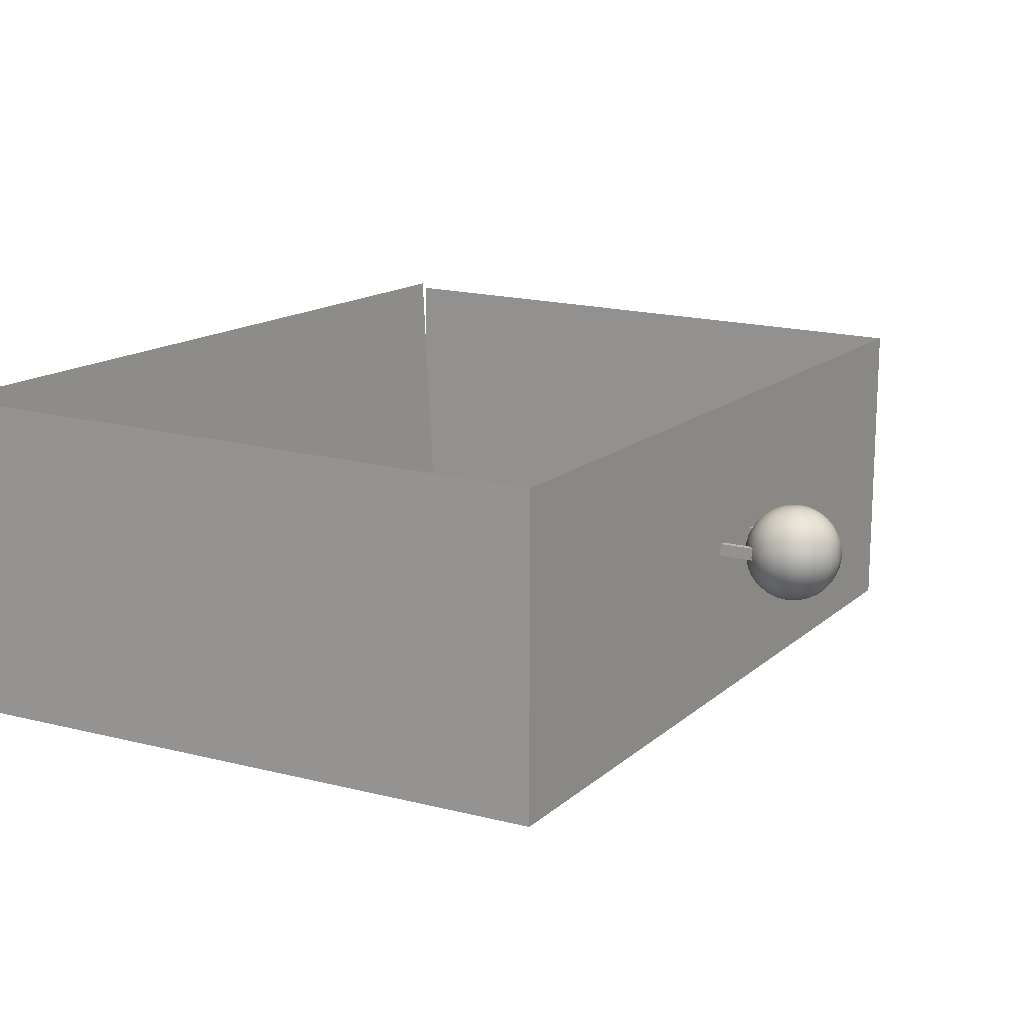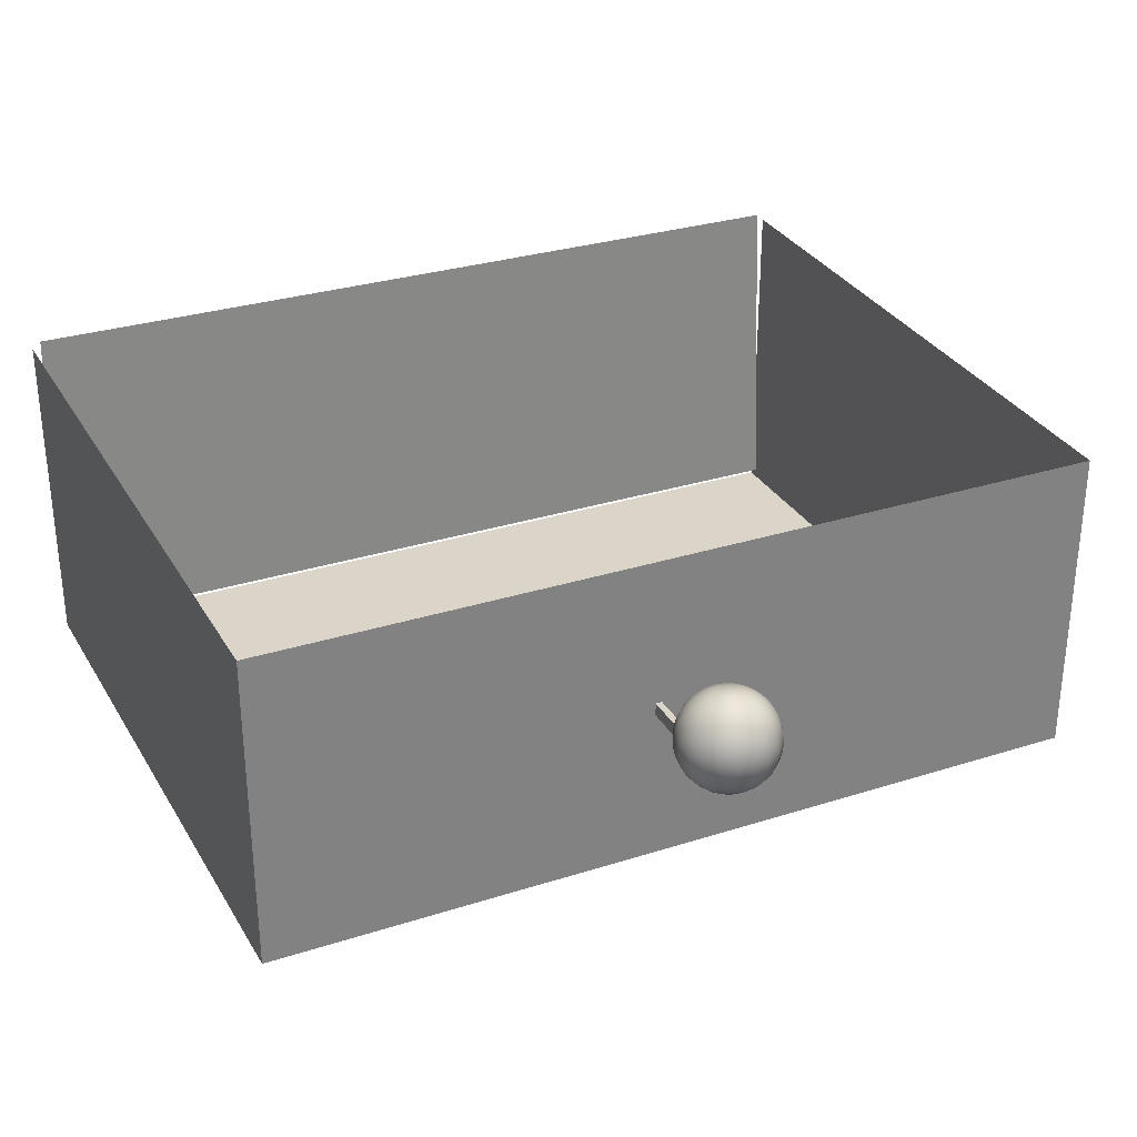
<metadata>
{"format":"obj","ext":"obj","renderer":"f3d","projection":"perspective","resolution":1024,"background":"white","views":[{"elev":15.0,"azim":-59.6,"up":"+Y"},{"elev":30.0,"azim":-24.9,"up":"+Y"}]}
</metadata>
<code>
g default
v 0.004282 -0.04482 0.03692
v 0.00359 -0.04482 0.03556
v 0.002512 -0.04482 0.03448
v 0.001154 -0.04482 0.03379
v -0.000351 -0.04482 0.03355
v -0.001857 -0.04482 0.03379
v -0.003215 -0.04482 0.03448
v -0.004293 -0.04482 0.03556
v -0.004985 -0.04482 0.03692
v -0.005224 -0.04482 0.03842
v -0.004985 -0.04482 0.03993
v -0.004293 -0.04482 0.04128
v -0.003215 -0.04482 0.04236
v -0.001857 -0.04482 0.04305
v -0.000351 -0.04482 0.04329
v 0.001154 -0.04482 0.04305
v 0.002512 -0.04482 0.04236
v 0.00359 -0.04482 0.04128
v 0.004282 -0.04482 0.03993
v 0.004521 -0.04482 0.03842
v 0.008802 -0.04368 0.03545
v 0.007435 -0.04368 0.03276
v 0.005306 -0.04368 0.03063
v 0.002623 -0.04368 0.02927
v -0.000351 -0.04368 0.0288
v -0.003326 -0.04368 0.02927
v -0.006009 -0.04368 0.03063
v -0.008138 -0.04368 0.03276
v -0.009505 -0.04368 0.03545
v -0.009976 -0.04368 0.03842
v -0.009505 -0.04368 0.0414
v -0.008138 -0.04368 0.04408
v -0.006009 -0.04368 0.04621
v -0.003326 -0.04368 0.04757
v -0.000351 -0.04368 0.04804
v 0.002623 -0.04368 0.04757
v 0.005306 -0.04368 0.04621
v 0.007435 -0.04368 0.04408
v 0.008802 -0.04368 0.0414
v 0.009273 -0.04368 0.03842
v 0.0131 -0.04181 0.03405
v 0.01109 -0.04181 0.03011
v 0.00796 -0.04181 0.02698
v 0.004018 -0.04181 0.02497
v -0.000351 -0.04181 0.02428
v -0.004721 -0.04181 0.02497
v -0.008663 -0.04181 0.02698
v -0.01179 -0.04181 0.03011
v -0.0138 -0.04181 0.03405
v -0.01449 -0.04181 0.03842
v -0.0138 -0.04181 0.04279
v -0.01179 -0.04181 0.04673
v -0.008663 -0.04181 0.04986
v -0.004721 -0.04181 0.05187
v -0.000351 -0.04181 0.05256
v 0.004018 -0.04181 0.05187
v 0.00796 -0.04181 0.04986
v 0.01109 -0.04181 0.04673
v 0.0131 -0.04181 0.04279
v 0.01379 -0.04181 0.03842
v 0.01706 -0.03926 0.03276
v 0.01446 -0.03926 0.02766
v 0.01041 -0.03926 0.02361
v 0.005306 -0.03926 0.02101
v -0.000351 -0.03926 0.02011
v -0.006009 -0.03926 0.02101
v -0.01111 -0.03926 0.02361
v -0.01516 -0.03926 0.02766
v -0.01776 -0.03926 0.03276
v -0.01866 -0.03926 0.03842
v -0.01776 -0.03926 0.04408
v -0.01516 -0.03926 0.04918
v -0.01111 -0.03926 0.05323
v -0.006009 -0.03926 0.05583
v -0.000351 -0.03926 0.05673
v 0.005306 -0.03926 0.05583
v 0.01041 -0.03926 0.05323
v 0.01446 -0.03926 0.04918
v 0.01706 -0.03926 0.04408
v 0.01795 -0.03926 0.03842
v 0.02059 -0.03609 0.03161
v 0.01747 -0.03609 0.02548
v 0.01259 -0.03609 0.0206
v 0.006454 -0.03609 0.01748
v -0.000351 -0.03609 0.0164
v -0.007157 -0.03609 0.01748
v -0.0133 -0.03609 0.0206
v -0.01817 -0.03609 0.02548
v -0.0213 -0.03609 0.03161
v -0.02237 -0.03609 0.03842
v -0.0213 -0.03609 0.04523
v -0.01817 -0.03609 0.05137
v -0.0133 -0.03609 0.05624
v -0.007157 -0.03609 0.05937
v -0.000351 -0.03609 0.06044
v 0.006454 -0.03609 0.05937
v 0.01259 -0.03609 0.05624
v 0.01747 -0.03609 0.05137
v 0.02059 -0.03609 0.04523
v 0.02167 -0.03609 0.03842
v 0.02361 -0.03237 0.03063
v 0.02003 -0.03237 0.02361
v 0.01446 -0.03237 0.01804
v 0.007435 -0.03237 0.01446
v -0.000351 -0.03237 0.01322
v -0.008138 -0.03237 0.01446
v -0.01516 -0.03237 0.01804
v -0.02074 -0.03237 0.02361
v -0.02431 -0.03237 0.03063
v -0.02555 -0.03237 0.03842
v -0.02431 -0.03237 0.04621
v -0.02074 -0.03237 0.05323
v -0.01516 -0.03237 0.05881
v -0.008138 -0.03237 0.06238
v -0.000351 -0.03237 0.06362
v 0.007435 -0.03237 0.06238
v 0.01446 -0.03237 0.05881
v 0.02003 -0.03237 0.05323
v 0.02361 -0.03237 0.04621
v 0.02485 -0.03237 0.03842
v 0.02604 -0.0282 0.02985
v 0.0221 -0.0282 0.02211
v 0.01596 -0.0282 0.01597
v 0.008224 -0.0282 0.01203
v -0.000351 -0.0282 0.01067
v -0.008927 -0.0282 0.01203
v -0.01666 -0.0282 0.01597
v -0.0228 -0.0282 0.02211
v -0.02674 -0.0282 0.02985
v -0.0281 -0.0282 0.03842
v -0.02674 -0.0282 0.047
v -0.0228 -0.0282 0.05473
v -0.01666 -0.0282 0.06087
v -0.008927 -0.0282 0.06481
v -0.000351 -0.0282 0.06617
v 0.008224 -0.0282 0.06481
v 0.01596 -0.0282 0.06087
v 0.0221 -0.0282 0.05473
v 0.02604 -0.0282 0.047
v 0.0274 -0.0282 0.03842
v 0.02782 -0.02369 0.02927
v 0.02361 -0.02369 0.02101
v 0.01706 -0.02369 0.01446
v 0.008802 -0.02369 0.01025
v -0.000351 -0.02369 0.0088
v -0.009505 -0.02369 0.01025
v -0.01776 -0.02369 0.01446
v -0.02431 -0.02369 0.02101
v -0.02852 -0.02369 0.02927
v -0.02997 -0.02369 0.03842
v -0.02852 -0.02369 0.04757
v -0.02431 -0.02369 0.05583
v -0.01776 -0.02369 0.06238
v -0.009505 -0.02369 0.06659
v -0.000351 -0.02369 0.06804
v 0.008802 -0.02369 0.06659
v 0.01706 -0.02369 0.06238
v 0.02361 -0.02369 0.05583
v 0.02782 -0.02369 0.04757
v 0.02927 -0.02369 0.03842
v 0.02891 -0.01894 0.02891
v 0.02454 -0.01894 0.02034
v 0.01773 -0.01894 0.01353
v 0.009154 -0.01894 0.009164
v -0.000351 -0.01894 0.007659
v -0.009857 -0.01894 0.009164
v -0.01843 -0.01894 0.01353
v -0.02524 -0.01894 0.02034
v -0.02961 -0.01894 0.02891
v -0.03111 -0.01894 0.03842
v -0.02961 -0.01894 0.04793
v -0.02524 -0.01894 0.0565
v -0.01843 -0.01894 0.06331
v -0.009857 -0.01894 0.06768
v -0.000351 -0.01894 0.06918
v 0.009154 -0.01894 0.06768
v 0.01773 -0.01894 0.06331
v 0.02454 -0.01894 0.0565
v 0.02891 -0.01894 0.04793
v 0.03041 -0.01894 0.03842
v 0.02927 -0.01406 0.0288
v 0.02485 -0.01406 0.02011
v 0.01795 -0.01406 0.01322
v 0.009273 -0.01406 0.0088
v -0.000351 -0.01406 0.007275
v -0.009976 -0.01406 0.0088
v -0.01866 -0.01406 0.01322
v -0.02555 -0.01406 0.02011
v -0.02997 -0.01406 0.0288
v -0.0315 -0.01406 0.03842
v -0.02997 -0.01406 0.04804
v -0.02555 -0.01406 0.05673
v -0.01866 -0.01406 0.06362
v -0.009976 -0.01406 0.06804
v -0.000351 -0.01406 0.06957
v 0.009273 -0.01406 0.06804
v 0.01795 -0.01406 0.06362
v 0.02485 -0.01406 0.05673
v 0.02927 -0.01406 0.04804
v 0.03079 -0.01406 0.03842
v 0.02891 -0.009191 0.02891
v 0.02454 -0.009191 0.02034
v 0.01773 -0.009191 0.01353
v 0.009154 -0.009191 0.009164
v -0.000351 -0.009191 0.007659
v -0.009857 -0.009191 0.009164
v -0.01843 -0.009191 0.01353
v -0.02524 -0.009191 0.02034
v -0.02961 -0.009191 0.02891
v -0.03111 -0.009191 0.03842
v -0.02961 -0.009191 0.04793
v -0.02524 -0.009191 0.0565
v -0.01843 -0.009191 0.06331
v -0.009857 -0.009191 0.06768
v -0.000351 -0.009191 0.06918
v 0.009154 -0.009191 0.06768
v 0.01773 -0.009191 0.06331
v 0.02454 -0.009191 0.0565
v 0.02891 -0.009191 0.04793
v 0.03041 -0.009191 0.03842
v 0.02782 -0.004439 0.02927
v 0.02361 -0.004439 0.02101
v 0.01706 -0.004439 0.01446
v 0.008802 -0.004439 0.01025
v -0.000351 -0.004439 0.0088
v -0.009505 -0.004439 0.01025
v -0.01776 -0.004439 0.01446
v -0.02431 -0.004439 0.02101
v -0.02852 -0.004439 0.02927
v -0.02997 -0.004439 0.03842
v -0.02852 -0.004439 0.04757
v -0.02431 -0.004439 0.05583
v -0.01776 -0.004439 0.06238
v -0.009505 -0.004439 0.06659
v -0.000351 -0.004439 0.06804
v 0.008802 -0.004439 0.06659
v 0.01706 -0.004439 0.06238
v 0.02361 -0.004439 0.05583
v 0.02782 -0.004439 0.04757
v 0.02927 -0.004439 0.03842
v 0.02604 7.6e-05 0.02985
v 0.0221 7.6e-05 0.02211
v 0.01596 7.6e-05 0.01597
v 0.008224 7.6e-05 0.01203
v -0.000351 7.6e-05 0.01067
v -0.008927 7.6e-05 0.01203
v -0.01666 7.6e-05 0.01597
v -0.0228 7.6e-05 0.02211
v -0.02674 7.6e-05 0.02985
v -0.0281 7.6e-05 0.03842
v -0.02674 7.6e-05 0.047
v -0.0228 7.6e-05 0.05473
v -0.01666 7.6e-05 0.06087
v -0.008927 7.6e-05 0.06481
v -0.000351 7.6e-05 0.06617
v 0.008224 7.6e-05 0.06481
v 0.01596 7.6e-05 0.06087
v 0.0221 7.6e-05 0.05473
v 0.02604 7.6e-05 0.047
v 0.0274 7.6e-05 0.03842
v 0.02361 0.004243 0.03063
v 0.02003 0.004243 0.02361
v 0.01446 0.004243 0.01804
v 0.007435 0.004243 0.01446
v -0.000351 0.004243 0.01322
v -0.008138 0.004243 0.01446
v -0.01516 0.004243 0.01804
v -0.02074 0.004243 0.02361
v -0.02431 0.004243 0.03063
v -0.02555 0.004243 0.03842
v -0.02431 0.004243 0.04621
v -0.02074 0.004243 0.05323
v -0.01516 0.004243 0.05881
v -0.008138 0.004243 0.06238
v -0.000351 0.004243 0.06362
v 0.007435 0.004243 0.06238
v 0.01446 0.004243 0.05881
v 0.02003 0.004243 0.05323
v 0.02361 0.004243 0.04621
v 0.02485 0.004243 0.03842
v 0.02059 0.00796 0.03161
v 0.01747 0.00796 0.02548
v 0.01259 0.00796 0.0206
v 0.006454 0.00796 0.01748
v -0.000351 0.00796 0.0164
v -0.007157 0.00796 0.01748
v -0.0133 0.00796 0.0206
v -0.01817 0.00796 0.02548
v -0.0213 0.00796 0.03161
v -0.02237 0.00796 0.03842
v -0.0213 0.00796 0.04523
v -0.01817 0.00796 0.05137
v -0.0133 0.00796 0.05624
v -0.007157 0.00796 0.05937
v -0.000351 0.00796 0.06044
v 0.006454 0.00796 0.05937
v 0.01259 0.00796 0.05624
v 0.01747 0.00796 0.05137
v 0.02059 0.00796 0.04523
v 0.02167 0.00796 0.03842
v 0.01706 0.01113 0.03276
v 0.01446 0.01113 0.02766
v 0.01041 0.01113 0.02361
v 0.005306 0.01113 0.02101
v -0.000351 0.01113 0.02011
v -0.006009 0.01113 0.02101
v -0.01111 0.01113 0.02361
v -0.01516 0.01113 0.02766
v -0.01776 0.01113 0.03276
v -0.01866 0.01113 0.03842
v -0.01776 0.01113 0.04408
v -0.01516 0.01113 0.04918
v -0.01111 0.01113 0.05323
v -0.006009 0.01113 0.05583
v -0.000351 0.01113 0.05673
v 0.005306 0.01113 0.05583
v 0.01041 0.01113 0.05323
v 0.01446 0.01113 0.04918
v 0.01706 0.01113 0.04408
v 0.01795 0.01113 0.03842
v 0.0131 0.01369 0.03405
v 0.01109 0.01369 0.03011
v 0.00796 0.01369 0.02698
v 0.004018 0.01369 0.02497
v -0.000351 0.01369 0.02428
v -0.004721 0.01369 0.02497
v -0.008663 0.01369 0.02698
v -0.01179 0.01369 0.03011
v -0.0138 0.01369 0.03405
v -0.01449 0.01369 0.03842
v -0.0138 0.01369 0.04279
v -0.01179 0.01369 0.04673
v -0.008663 0.01369 0.04986
v -0.004721 0.01369 0.05187
v -0.000351 0.01369 0.05256
v 0.004018 0.01369 0.05187
v 0.00796 0.01369 0.04986
v 0.01109 0.01369 0.04673
v 0.0131 0.01369 0.04279
v 0.01379 0.01369 0.03842
v 0.008802 0.01556 0.03545
v 0.007435 0.01556 0.03276
v 0.005306 0.01556 0.03063
v 0.002623 0.01556 0.02927
v -0.000351 0.01556 0.0288
v -0.003326 0.01556 0.02927
v -0.006009 0.01556 0.03063
v -0.008138 0.01556 0.03276
v -0.009505 0.01556 0.03545
v -0.009976 0.01556 0.03842
v -0.009505 0.01556 0.0414
v -0.008138 0.01556 0.04408
v -0.006009 0.01556 0.04621
v -0.003326 0.01556 0.04757
v -0.000351 0.01556 0.04804
v 0.002623 0.01556 0.04757
v 0.005306 0.01556 0.04621
v 0.007435 0.01556 0.04408
v 0.008802 0.01556 0.0414
v 0.009273 0.01556 0.03842
v 0.004282 0.0167 0.03692
v 0.00359 0.0167 0.03556
v 0.002512 0.0167 0.03448
v 0.001154 0.0167 0.03379
v -0.000351 0.0167 0.03355
v -0.001857 0.0167 0.03379
v -0.003215 0.0167 0.03448
v -0.004293 0.0167 0.03556
v -0.004985 0.0167 0.03692
v -0.005224 0.0167 0.03842
v -0.004985 0.0167 0.03993
v -0.004293 0.0167 0.04128
v -0.003215 0.0167 0.04236
v -0.001857 0.0167 0.04305
v -0.000351 0.0167 0.04329
v 0.001154 0.0167 0.04305
v 0.002512 0.0167 0.04236
v 0.00359 0.0167 0.04128
v 0.004282 0.0167 0.03993
v 0.004521 0.0167 0.03842
v -0.000351 -0.04521 0.03842
v -0.000351 0.01708 0.03842
v -0.02516 -0.01601 0.03698
v -0.02516 -0.008071 0.03698
v 0.02516 -0.01601 0.03698
v 0.02516 -0.008071 0.03698
v -0.02117 -0.01601 0.02905
v -0.02117 -0.008071 0.02905
v 0.02117 -0.008071 0.02905
v -0.02516 -0.008071 -0.002227
v -0.02516 -0.01601 -0.002227
v -0.02117 -0.01601 -0.002227
v 0.02117 -0.008071 -0.002227
v 0.02516 -0.008071 -0.002227
v 0.02516 -0.01601 -0.002227
v 0.02117 -0.01601 -0.002227
v -0.02117 -0.008071 -0.002227
v 0.02117 -0.01599 0.02905
v 0.2646 -0.1172 -0.007366
v -0.2646 -0.1172 -0.007366
v 0.27 -0.1225 -0.4174
v -0.27 -0.1225 -0.4174
v 0.27 0.08656 -0.4174
v 0.2646 0.08133 -0.007366
v -0.2646 0.08133 -0.007366
v -0.27 0.08656 -0.4174
v 0.2646 0.09109 -0.417
v -0.2646 0.09109 -0.417
v 0.27 -0.1163 -0.4098
v -0.27 -0.1163 -0.4098
g polySurface14
f 1 2 22 21
f 2 3 23 22
f 3 4 24 23
f 4 5 25 24
f 5 6 26 25
f 6 7 27 26
f 7 8 28 27
f 8 9 29 28
f 9 10 30 29
f 10 11 31 30
f 11 12 32 31
f 12 13 33 32
f 13 14 34 33
f 14 15 35 34
f 15 16 36 35
f 16 17 37 36
f 17 18 38 37
f 18 19 39 38
f 19 20 40 39
f 20 1 21 40
f 21 22 42 41
f 22 23 43 42
f 23 24 44 43
f 24 25 45 44
f 25 26 46 45
f 26 27 47 46
f 27 28 48 47
f 28 29 49 48
f 29 30 50 49
f 30 31 51 50
f 31 32 52 51
f 32 33 53 52
f 33 34 54 53
f 34 35 55 54
f 35 36 56 55
f 36 37 57 56
f 37 38 58 57
f 38 39 59 58
f 39 40 60 59
f 40 21 41 60
f 41 42 62 61
f 42 43 63 62
f 43 44 64 63
f 44 45 65 64
f 45 46 66 65
f 46 47 67 66
f 47 48 68 67
f 48 49 69 68
f 49 50 70 69
f 50 51 71 70
f 51 52 72 71
f 52 53 73 72
f 53 54 74 73
f 54 55 75 74
f 55 56 76 75
f 56 57 77 76
f 57 58 78 77
f 58 59 79 78
f 59 60 80 79
f 60 41 61 80
f 61 62 82 81
f 62 63 83 82
f 63 64 84 83
f 64 65 85 84
f 65 66 86 85
f 66 67 87 86
f 67 68 88 87
f 68 69 89 88
f 69 70 90 89
f 70 71 91 90
f 71 72 92 91
f 72 73 93 92
f 73 74 94 93
f 74 75 95 94
f 75 76 96 95
f 76 77 97 96
f 77 78 98 97
f 78 79 99 98
f 79 80 100 99
f 80 61 81 100
f 81 82 102 101
f 82 83 103 102
f 83 84 104 103
f 84 85 105 104
f 85 86 106 105
f 86 87 107 106
f 87 88 108 107
f 88 89 109 108
f 89 90 110 109
f 90 91 111 110
f 91 92 112 111
f 92 93 113 112
f 93 94 114 113
f 94 95 115 114
f 95 96 116 115
f 96 97 117 116
f 97 98 118 117
f 98 99 119 118
f 99 100 120 119
f 100 81 101 120
f 101 102 122 121
f 102 103 123 122
f 103 104 124 123
f 104 105 125 124
f 105 106 126 125
f 106 107 127 126
f 107 108 128 127
f 108 109 129 128
f 109 110 130 129
f 110 111 131 130
f 111 112 132 131
f 112 113 133 132
f 113 114 134 133
f 114 115 135 134
f 115 116 136 135
f 116 117 137 136
f 117 118 138 137
f 118 119 139 138
f 119 120 140 139
f 120 101 121 140
f 121 122 142 141
f 122 123 143 142
f 123 124 144 143
f 124 125 145 144
f 125 126 146 145
f 126 127 147 146
f 127 128 148 147
f 128 129 149 148
f 129 130 150 149
f 130 131 151 150
f 131 132 152 151
f 132 133 153 152
f 133 134 154 153
f 134 135 155 154
f 135 136 156 155
f 136 137 157 156
f 137 138 158 157
f 138 139 159 158
f 139 140 160 159
f 140 121 141 160
f 141 142 162 161
f 142 143 163 162
f 143 144 164 163
f 144 145 165 164
f 145 146 166 165
f 146 147 167 166
f 147 148 168 167
f 148 149 169 168
f 149 150 170 169
f 150 151 171 170
f 151 152 172 171
f 152 153 173 172
f 153 154 174 173
f 154 155 175 174
f 155 156 176 175
f 156 157 177 176
f 157 158 178 177
f 158 159 179 178
f 159 160 180 179
f 160 141 161 180
f 161 162 182 181
f 162 163 183 182
f 163 164 184 183
f 164 165 185 184
f 165 166 186 185
f 166 167 187 186
f 167 168 188 187
f 168 169 189 188
f 169 170 190 189
f 170 171 191 190
f 171 172 192 191
f 172 173 193 192
f 173 174 194 193
f 174 175 195 194
f 175 176 196 195
f 176 177 197 196
f 177 178 198 197
f 178 179 199 198
f 179 180 200 199
f 180 161 181 200
f 181 182 202 201
f 182 183 203 202
f 183 184 204 203
f 184 185 205 204
f 185 186 206 205
f 186 187 207 206
f 187 188 208 207
f 188 189 209 208
f 189 190 210 209
f 190 191 211 210
f 191 192 212 211
f 192 193 213 212
f 193 194 214 213
f 194 195 215 214
f 195 196 216 215
f 196 197 217 216
f 197 198 218 217
f 198 199 219 218
f 199 200 220 219
f 200 181 201 220
f 201 202 222 221
f 202 203 223 222
f 203 204 224 223
f 204 205 225 224
f 205 206 226 225
f 206 207 227 226
f 207 208 228 227
f 208 209 229 228
f 209 210 230 229
f 210 211 231 230
f 211 212 232 231
f 212 213 233 232
f 213 214 234 233
f 214 215 235 234
f 215 216 236 235
f 216 217 237 236
f 217 218 238 237
f 218 219 239 238
f 219 220 240 239
f 220 201 221 240
f 221 222 242 241
f 222 223 243 242
f 223 224 244 243
f 224 225 245 244
f 225 226 246 245
f 226 227 247 246
f 227 228 248 247
f 228 229 249 248
f 229 230 250 249
f 230 231 251 250
f 231 232 252 251
f 232 233 253 252
f 233 234 254 253
f 234 235 255 254
f 235 236 256 255
f 236 237 257 256
f 237 238 258 257
f 238 239 259 258
f 239 240 260 259
f 240 221 241 260
f 241 242 262 261
f 242 243 263 262
f 243 244 264 263
f 244 245 265 264
f 245 246 266 265
f 246 247 267 266
f 247 248 268 267
f 248 249 269 268
f 249 250 270 269
f 250 251 271 270
f 251 252 272 271
f 252 253 273 272
f 253 254 274 273
f 254 255 275 274
f 255 256 276 275
f 256 257 277 276
f 257 258 278 277
f 258 259 279 278
f 259 260 280 279
f 260 241 261 280
f 261 262 282 281
f 262 263 283 282
f 263 264 284 283
f 264 265 285 284
f 265 266 286 285
f 266 267 287 286
f 267 268 288 287
f 268 269 289 288
f 269 270 290 289
f 270 271 291 290
f 271 272 292 291
f 272 273 293 292
f 273 274 294 293
f 274 275 295 294
f 275 276 296 295
f 276 277 297 296
f 277 278 298 297
f 278 279 299 298
f 279 280 300 299
f 280 261 281 300
f 281 282 302 301
f 282 283 303 302
f 283 284 304 303
f 284 285 305 304
f 285 286 306 305
f 286 287 307 306
f 287 288 308 307
f 288 289 309 308
f 289 290 310 309
f 290 291 311 310
f 291 292 312 311
f 292 293 313 312
f 293 294 314 313
f 294 295 315 314
f 295 296 316 315
f 296 297 317 316
f 297 298 318 317
f 298 299 319 318
f 299 300 320 319
f 300 281 301 320
f 301 302 322 321
f 302 303 323 322
f 303 304 324 323
f 304 305 325 324
f 305 306 326 325
f 306 307 327 326
f 307 308 328 327
f 308 309 329 328
f 309 310 330 329
f 310 311 331 330
f 311 312 332 331
f 312 313 333 332
f 313 314 334 333
f 314 315 335 334
f 315 316 336 335
f 316 317 337 336
f 317 318 338 337
f 318 319 339 338
f 319 320 340 339
f 320 301 321 340
f 321 322 342 341
f 322 323 343 342
f 323 324 344 343
f 324 325 345 344
f 325 326 346 345
f 326 327 347 346
f 327 328 348 347
f 328 329 349 348
f 329 330 350 349
f 330 331 351 350
f 331 332 352 351
f 332 333 353 352
f 333 334 354 353
f 334 335 355 354
f 335 336 356 355
f 336 337 357 356
f 337 338 358 357
f 338 339 359 358
f 339 340 360 359
f 340 321 341 360
f 341 342 362 361
f 342 343 363 362
f 343 344 364 363
f 344 345 365 364
f 345 346 366 365
f 346 347 367 366
f 347 348 368 367
f 348 349 369 368
f 349 350 370 369
f 350 351 371 370
f 351 352 372 371
f 352 353 373 372
f 353 354 374 373
f 354 355 375 374
f 355 356 376 375
f 356 357 377 376
f 357 358 378 377
f 358 359 379 378
f 359 360 380 379
f 360 341 361 380
f 2 1 381
f 3 2 381
f 4 3 381
f 5 4 381
f 6 5 381
f 7 6 381
f 8 7 381
f 9 8 381
f 10 9 381
f 11 10 381
f 12 11 381
f 13 12 381
f 14 13 381
f 15 14 381
f 16 15 381
f 17 16 381
f 18 17 381
f 19 18 381
f 20 19 381
f 1 20 381
f 361 362 382
f 362 363 382
f 363 364 382
f 364 365 382
f 365 366 382
f 366 367 382
f 367 368 382
f 368 369 382
f 369 370 382
f 370 371 382
f 371 372 382
f 372 373 382
f 373 374 382
f 374 375 382
f 375 376 382
f 376 377 382
f 377 378 382
f 378 379 382
f 379 380 382
f 380 361 382
f 388 387 392 397
f 389 388 384 386
f 395 385 398 396
f 385 386 384 383
f 386 385 395 394
f 396 398 389 393
f 387 383 391 392
f 398 387 388 389
f 389 386 394 393
f 384 388 397 390
f 383 384 390 391
f 398 385 383 387
f 401 403 404 399
f 399 404 405 400
f 406 402 400 405
f 402 401 399 400
f 409 410 408 407

</code>
